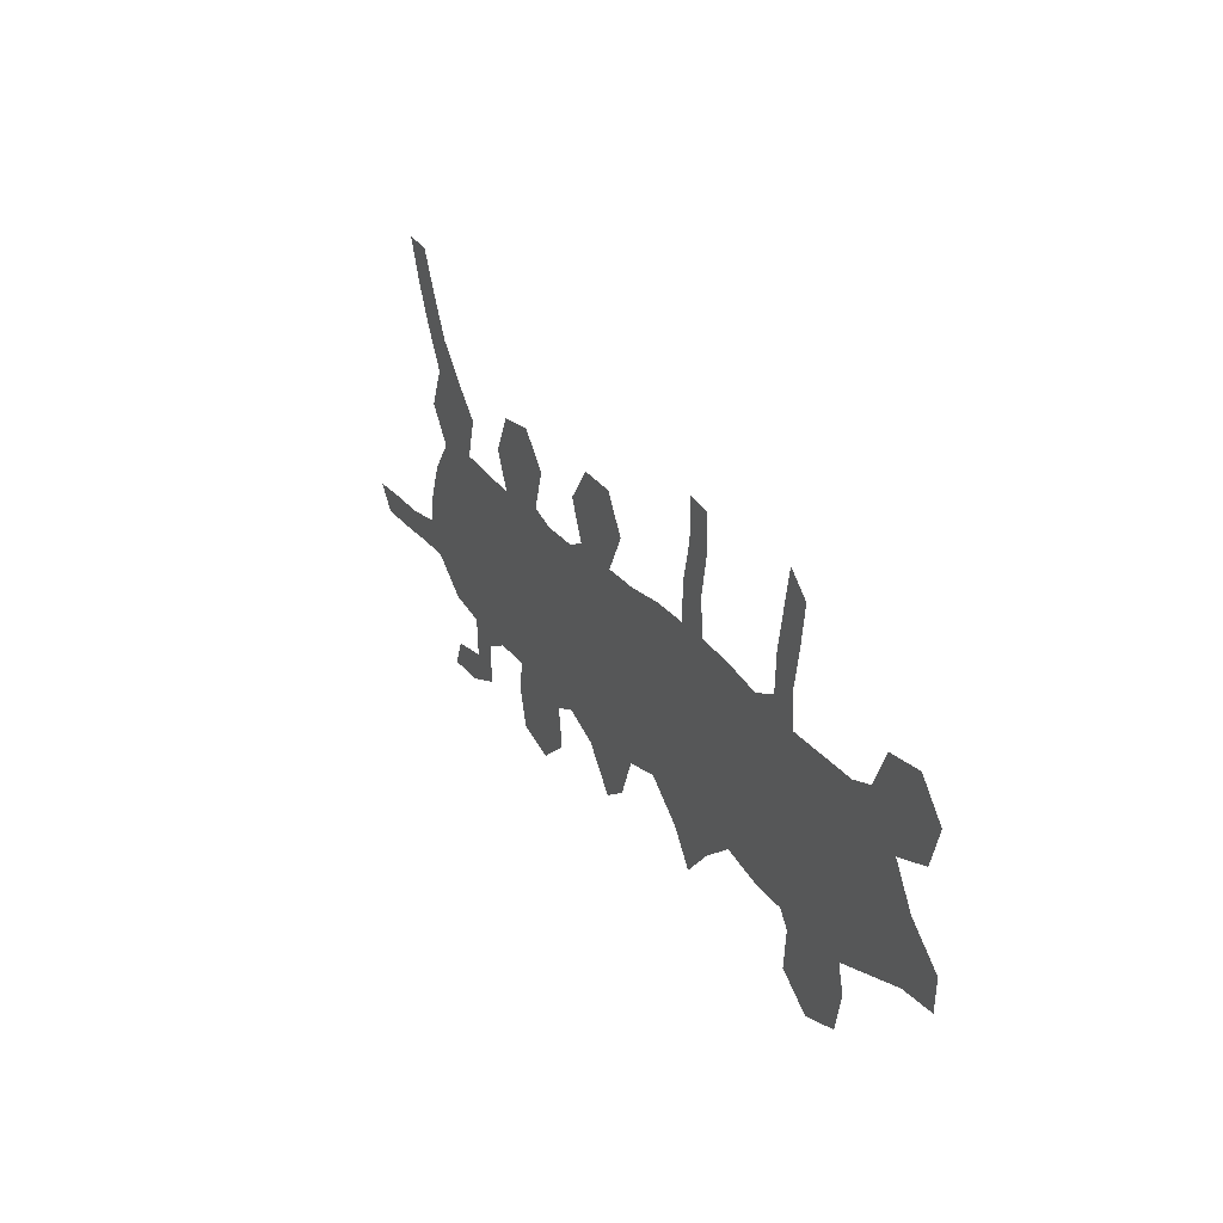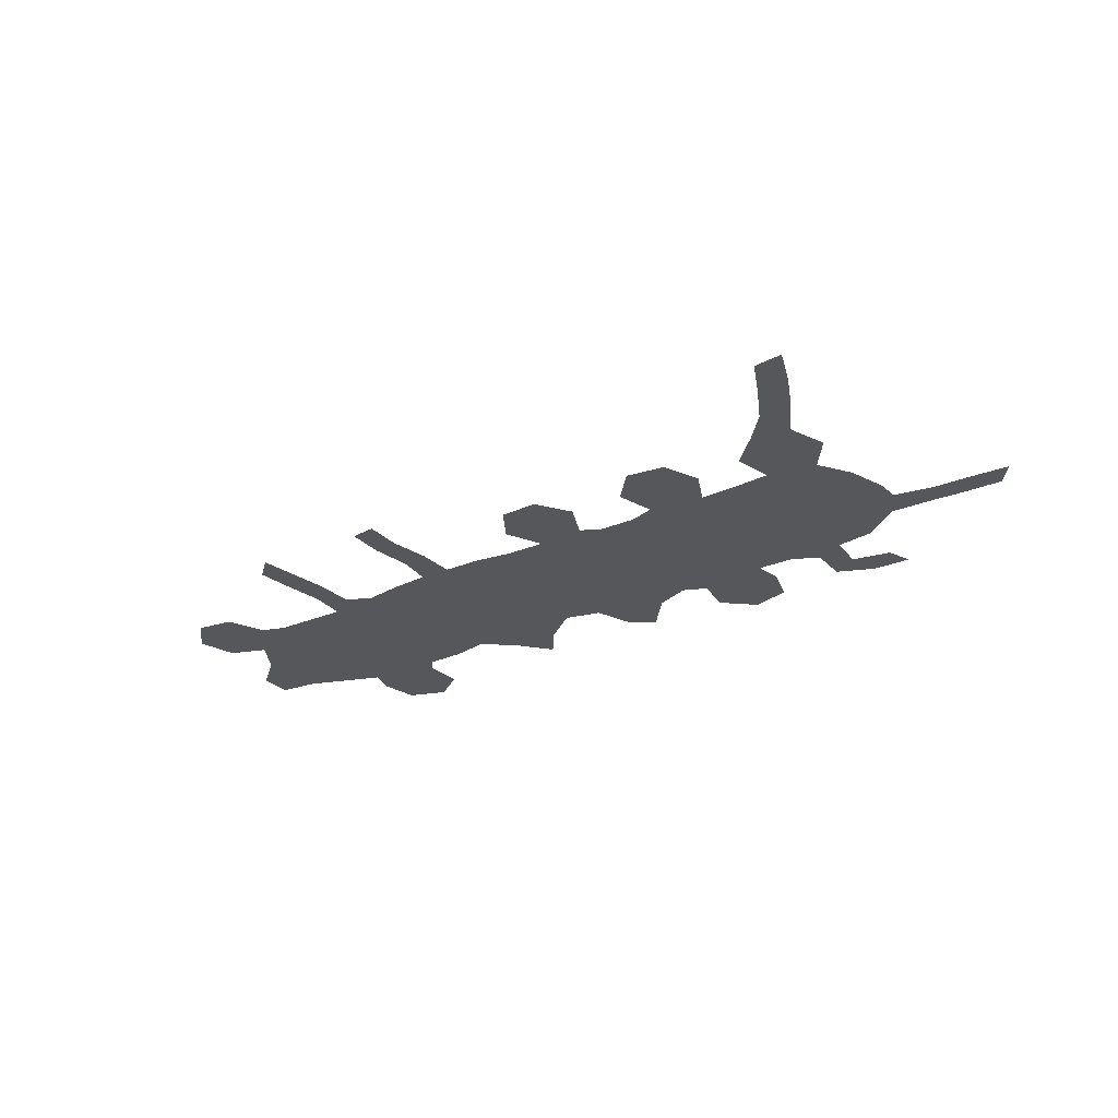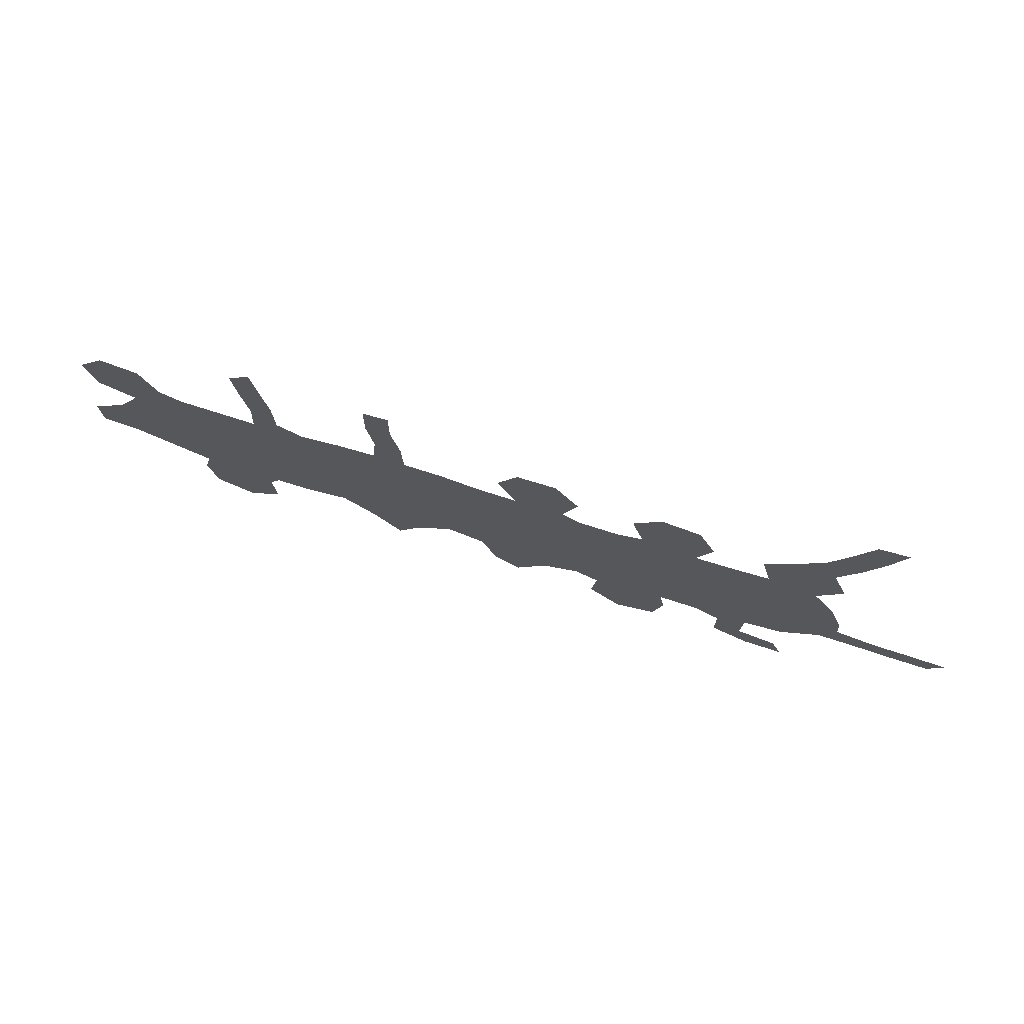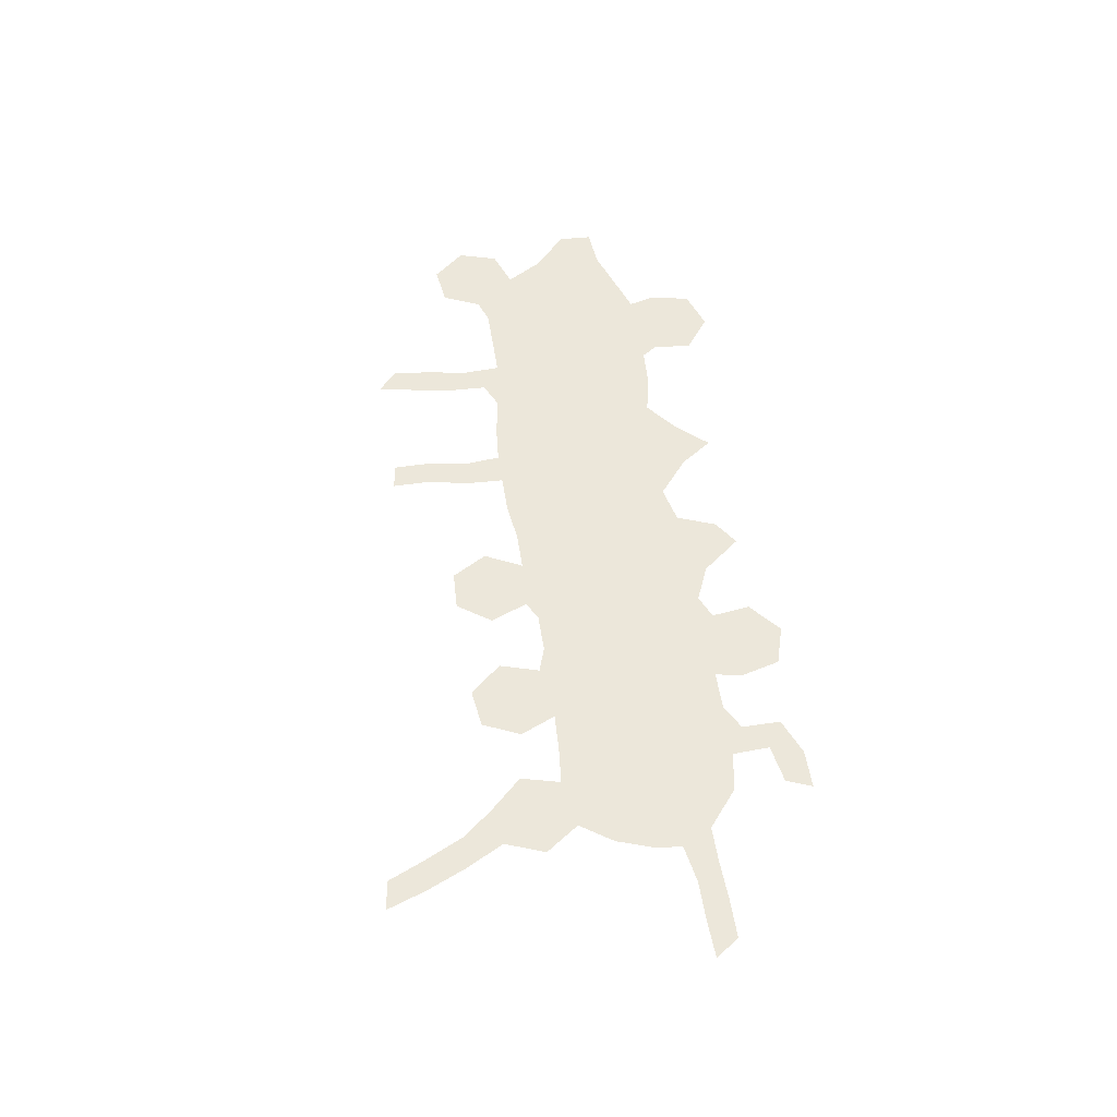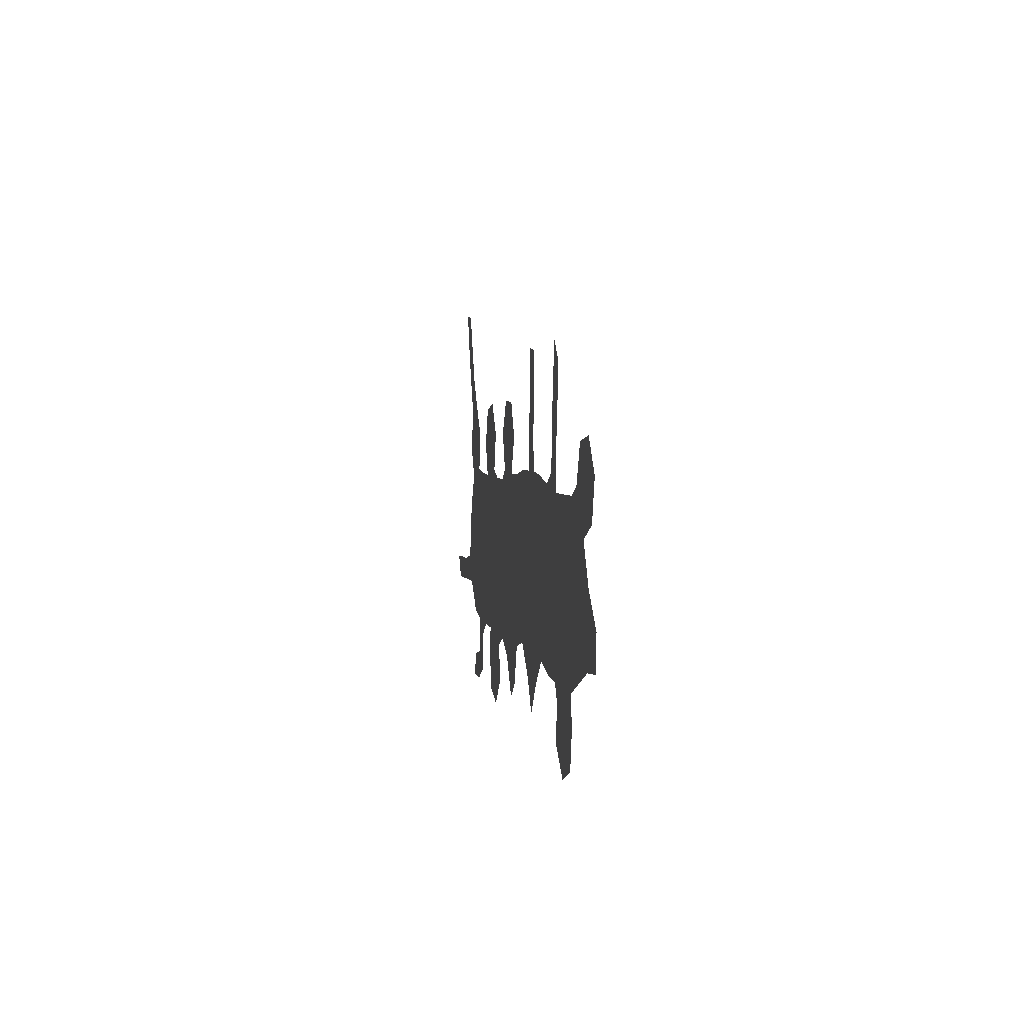
<metadata>
{"format":"obj","ext":"obj","renderer":"f3d","projection":"perspective","resolution":1024,"background":"white","views":[{"elev":28.5,"azim":60.2,"up":"+Y"},{"elev":-27.3,"azim":-147.0,"up":"+Z"},{"elev":71.7,"azim":-162.0,"up":"+Y"},{"elev":53.8,"azim":-98.9,"up":"+Z"},{"elev":2.2,"azim":81.9,"up":"+Y"}]}
</metadata>
<code>
v 0.1263 0.1913 0
v 0.1408 0.2329 0
v 0.1643 0.2671 0
v 0.139 0.3033 0
v 0.1552 0.3448 0
v 0.1337 0.386 0
v 0.1156 0.4276 0
v 0.1011 0.4693 0
v 0.1318 0.4657 0
v 0.1496 0.4248 0
v 0.1697 0.3827 0
v 0.1965 0.3505 0
v 0.2274 0.3177 0
v 0.2166 0.2762 0
v 0.2544 0.2726 0
v 0.296 0.2708 0
v 0.2798 0.3087 0
v 0.2978 0.3484 0
v 0.3393 0.3538 0
v 0.3682 0.3195 0
v 0.3556 0.278 0
v 0.3827 0.269 0
v 0.4242 0.269 0
v 0.444 0.2798 0
v 0.4278 0.3195 0
v 0.4531 0.3556 0
v 0.4946 0.3538 0
v 0.5162 0.3159 0
v 0.4964 0.2762 0
v 0.5379 0.2762 0
v 0.5794 0.2816 0
v 0.6209 0.2816 0
v 0.6227 0.3231 0
v 0.6318 0.3646 0
v 0.6318 0.4061 0
v 0.6588 0.4025 0
v 0.6588 0.361 0
v 0.6516 0.3195 0
v 0.6552 0.2816 0
v 0.6961 0.278 0
v 0.7383 0.2708 0
v 0.7653 0.2834 0
v 0.7671 0.3249 0
v 0.7745 0.3672 0
v 0.7816 0.4079 0
v 0.8051 0.3863 0
v 0.7997 0.3455 0
v 0.7924 0.3033 0
v 0.7942 0.2635 0
v 0.8365 0.2635 0
v 0.8773 0.2635 0
v 0.9025 0.2726 0
v 0.9206 0.3123 0
v 0.9621 0.3177 0
v 0.991 0.2834 0
v 0.9783 0.2419 0
v 0.9386 0.2274 0
v 0.9621 0.1877 0
v 1 0.1534 0
v 0.9982 0.1173 0
v 0.9567 0.1137 0
v 0.9144 0.09902 0
v 0.8737 0.08484 0
v 0.8809 0.05596 0
v 0.8718 0.01444 0
v 0.8303 0 0
v 0.7942 0.02708 0
v 0.7978 0.06859 0
v 0.787 0.08484 0
v 0.7455 0.08664 0
v 0.704 0.09567 0
v 0.6697 0.06859 0
v 0.639 0.0343 0
v 0.6155 0.06859 0
v 0.5758 0.1011 0
v 0.5361 0.09206 0
v 0.5199 0.05054 0
v 0.4928 0.03249 0
v 0.4603 0.07401 0
v 0.4224 0.09025 0
v 0.3971 0.07942 0
v 0.4025 0.03791 0
v 0.3682 0.009025 0
v 0.3267 0.02166 0
v 0.3159 0.06318 0
v 0.3213 0.09206 0
v 0.2798 0.09206 0
v 0.2527 0.07762 0
v 0.2527 0.0361 0
v 0.213 0.01986 0
v 0.1715 0.01986 0
v 0.1823 0.04693 0
v 0.2238 0.05415 0
v 0.222 0.09386 0
v 0.1805 0.1011 0
v 0.1408 0.1336 0
v 0.1015 0.1336 0
v 0.06039 0.1318 0
v 0.01805 0.1318 0
v 0 0.157 0
v 0.04226 0.1588 0
v 0.08303 0.1588 0
v 0.1245 0.1661 0
v 0.3236 0.3088 0
v 0.3396 0.1873 0
v 0.328 0.2625 0
v 0.642 0.07031 0
v 0.3556 0.08506 0
v 0.3878 0.1775 0
v 0.3608 0.04895 0
v 0.9617 0.1495 0
v 0.42 0.2005 0
v 0.792 0.1799 0
v 0.04465 0.1466 0
v 0.1674 0.3567 0
v 0.2336 0.06012 0
v 0.9465 0.2738 0
v 0.4603 0.1888 0
v 0.4672 0.2659 0
v 0.527 0.1779 0
v 0.7186 0.1845 0
v 0.7642 0.253 0
v 0.7527 0.1851 0
v 0.6831 0.1907 0
v 0.6058 0.1902 0
v 0.6424 0.108 0
v 0.3953 0.1449 0
v 0.9127 0.2475 0
v 0.8201 0.1526 0
v 0.8615 0.1725 0
v 0.1834 0.3063 0
v 0.1449 0.3998 0
v 0.4935 0.09022 0
v 0.2009 0.03605 0
v 0.5641 0.1953 0
v 0.6347 0.2561 0
v 0.4719 0.3127 0
v 0.6377 0.3032 0
v 0.9251 0.1407 0
v 0.8981 0.169 0
v 0.8362 0.08219 0
v 0.836 0.04177 0
v 0.1281 0.4387 0
v 0.1854 0.253 0
v 0.08922 0.1474 0
v 0.2178 0.1935 0
v 0.1738 0.1683 0
v 0.7892 0.3692 0
v 0.7785 0.2907 0
v 0.6426 0.3574 0
v 0.1292 0.1503 0
v 0.2473 0.1088 0
v 0.2929 0.1824 0
v 0.2531 0.1783 0
v 0.783 0.3324 0
v 0.3061 0.2247 0
v 0.3591 0.1522 0
v 0.4039 0.2385 0
v 0.3759 0.2126 0
v 0.4145 0.1183 0
v 0.929 0.1834 0
v 0.4434 0.2336 0
v 0.3647 0.2462 0
v 0.7403 0.224 0
v 0.6991 0.1454 0
v 0.6753 0.1129 0
v 0.6683 0.2362 0
v 0.7792 0.1281 0
v 0.8535 0.2221 0
v 0.8116 0.2237 0
v 0.7652 0.1582 0
v 0.5133 0.1316 0
v 0.4519 0.1119 0
v 0.6087 0.1147 0
v 0.8939 0.2128 0
v 0.2232 0.147 0
v 0.4935 0.166 0
v 0.1767 0.2108 0
v 0.6466 0.19 0
v 0.2698 0.1407 0
v 0.2636 0.2237 0
v 0.3127 0.1397 0
v 0.3398 0.2278 0
v 0.3784 0.1155 0
v 0.3444 0.1185 0
v 0.5965 0.2372 0
v 0.828 0.1904 0
v 0.1885 0.1303 0
v 0.4334 0.1557 0
v 0.4812 0.2313 0
v 0.4737 0.1392 0
v 0.4974 0.1999 0
v 0.7069 0.2316 0
v 0.7356 0.1361 0
v 0.7765 0.2198 0
v 0.5868 0.1504 0
v 0.6303 0.2212 0
v 0.6255 0.1515 0
v 0.662 0.1506 0
v 0.814 0.114 0
v 0.8503 0.1246 0
v 0.5602 0.2422 0
v 0.551 0.1413 0
v 0.5241 0.2296 0
v 0.8863 0.1305 0
v 0.2216 0.2364 0
f 59 111 60
f 106 21 104
f 22 163 158
f 81 108 110
f 99 114 100
f 17 104 18
f 81 110 82
f 83 110 84
f 21 106 163
f 26 137 27
f 39 136 167
f 64 142 65
f 128 57 117
f 50 170 169
f 131 12 115
f 6 115 132
f 71 165 166
f 90 134 91
f 90 116 134
f 52 117 53
f 24 119 137
f 138 38 150
f 58 161 111
f 51 175 128
f 66 142 67
f 64 141 142
f 3 144 131
f 7 143 8
f 7 132 143
f 72 126 107
f 147 96 188
f 145 102 114
f 2 1 178
f 172 120 177
f 44 148 45
f 42 122 149
f 147 151 96
f 97 151 145
f 116 94 93
f 124 179 199
f 43 149 155
f 44 155 148
f 34 150 35
f 111 61 60
f 104 20 19
f 104 21 20
f 106 156 183
f 16 104 17
f 16 106 104
f 183 105 159
f 105 182 157
f 127 184 160
f 158 159 112
f 157 182 185
f 108 85 110
f 108 86 85
f 58 111 59
f 179 197 125
f 113 171 168
f 114 101 100
f 98 114 99
f 104 19 18
f 5 115 6
f 110 83 82
f 110 85 84
f 89 116 90
f 117 57 56
f 117 55 54
f 117 56 55
f 160 80 173
f 190 162 118
f 118 189 191
f 22 21 163
f 133 191 173
f 137 28 27
f 25 137 26
f 41 193 164
f 122 164 195
f 194 165 71
f 167 124 193
f 203 75 196
f 175 140 161
f 72 166 126
f 125 196 198
f 124 199 165
f 199 198 126
f 142 66 65
f 51 128 52
f 52 128 117
f 161 140 139
f 129 168 200
f 201 200 141
f 51 169 175
f 115 12 11
f 4 131 5
f 5 131 115
f 3 131 4
f 132 11 10
f 132 115 11
f 126 174 74
f 134 92 91
f 134 93 92
f 134 116 93
f 88 116 89
f 117 54 53
f 202 135 186
f 196 75 174
f 120 172 203
f 173 80 79
f 190 192 204
f 30 204 202
f 24 137 25
f 137 29 28
f 137 119 29
f 23 162 24
f 32 138 33
f 138 39 38
f 33 150 34
f 33 138 150
f 139 62 61
f 111 139 61
f 57 161 58
f 140 130 205
f 128 175 57
f 130 201 205
f 139 140 205
f 63 141 64
f 141 69 68
f 196 174 198
f 142 68 67
f 141 68 142
f 127 160 189
f 131 14 13
f 131 144 14
f 131 13 12
f 6 132 7
f 143 9 8
f 143 10 9
f 143 132 10
f 76 133 77
f 71 166 72
f 126 74 107
f 188 96 95
f 1 147 178
f 1 103 147
f 2 144 3
f 114 102 101
f 97 145 98
f 98 145 114
f 116 152 94
f 206 146 181
f 160 184 81
f 188 95 94
f 144 178 206
f 206 178 146
f 176 188 94
f 133 79 78
f 148 46 45
f 41 122 42
f 149 49 48
f 149 122 49
f 42 149 43
f 150 38 37
f 96 151 97
f 147 103 151
f 145 103 102
f 145 151 103
f 87 152 88
f 88 152 116
f 182 180 87
f 16 181 156
f 171 194 168
f 180 176 152
f 43 155 44
f 155 48 47
f 155 149 48
f 148 47 46
f 148 155 47
f 150 36 35
f 150 37 36
f 16 156 106
f 112 159 109
f 135 203 196
f 170 195 113
f 112 109 189
f 192 118 177
f 204 192 120
f 124 165 121
f 41 164 122
f 164 121 123
f 197 186 125
f 167 179 124
f 167 197 179
f 113 168 129
f 187 129 130
f 169 187 130
f 76 172 133
f 158 112 162
f 202 204 135
f 136 32 186
f 175 161 57
f 175 169 130
f 179 198 199
f 159 105 109
f 2 178 144
f 109 105 157
f 120 192 177
f 72 107 73
f 133 173 79
f 154 180 153
f 169 170 187
f 181 146 154
f 153 182 105
f 106 183 163
f 156 153 105
f 183 156 105
f 163 183 159
f 158 163 159
f 77 133 78
f 185 86 108
f 157 185 184
f 184 108 81
f 22 158 23
f 23 158 162
f 182 86 185
f 31 186 32
f 136 186 197
f 186 135 125
f 170 113 187
f 168 70 69
f 168 194 70
f 147 188 176
f 112 189 118
f 109 127 189
f 119 190 29
f 119 24 162
f 190 119 162
f 189 160 173
f 191 189 173
f 172 191 133
f 190 118 192
f 177 118 191
f 172 177 191
f 40 193 41
f 193 124 121
f 164 193 121
f 123 171 113
f 122 195 49
f 49 195 170
f 195 123 113
f 195 164 123
f 194 71 70
f 123 121 194
f 194 121 165
f 39 167 40
f 40 167 193
f 127 157 184
f 125 135 196
f 138 136 39
f 138 32 136
f 166 199 126
f 198 174 126
f 165 199 166
f 179 125 198
f 49 170 50
f 184 185 108
f 187 113 129
f 161 139 111
f 200 69 141
f 200 168 69
f 201 141 63
f 109 157 127
f 130 129 201
f 201 129 200
f 50 169 51
f 140 175 130
f 30 202 31
f 31 202 186
f 162 112 118
f 174 75 74
f 203 76 75
f 203 172 76
f 135 120 203
f 29 204 30
f 29 190 204
f 136 197 167
f 135 204 120
f 205 63 62
f 205 201 63
f 139 205 62
f 14 206 15
f 15 206 181
f 80 160 81
f 147 176 146
f 144 206 14
f 178 147 146
f 182 87 86
f 107 74 73
f 182 153 180
f 15 181 16
f 181 154 153
f 156 181 153
f 176 94 152
f 123 194 171
f 180 152 87
f 154 146 176
f 180 154 176

</code>
